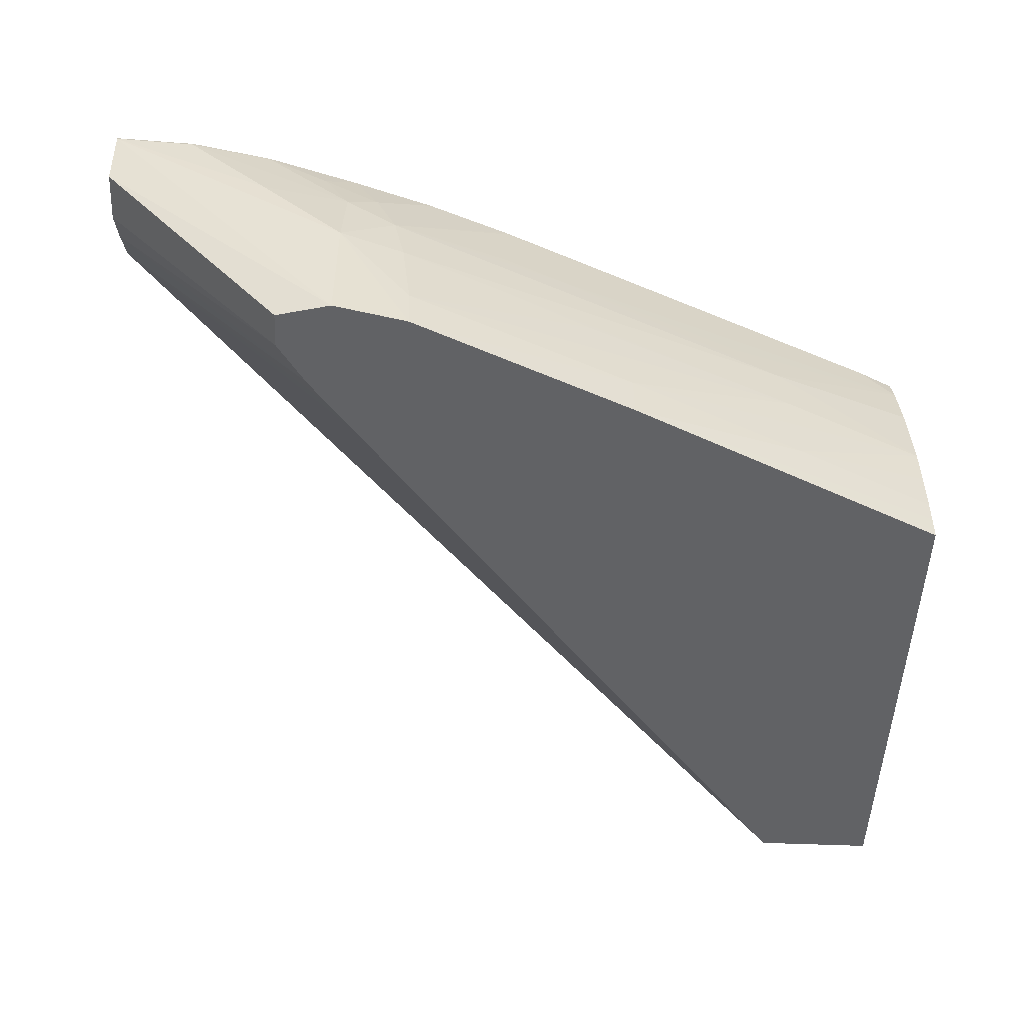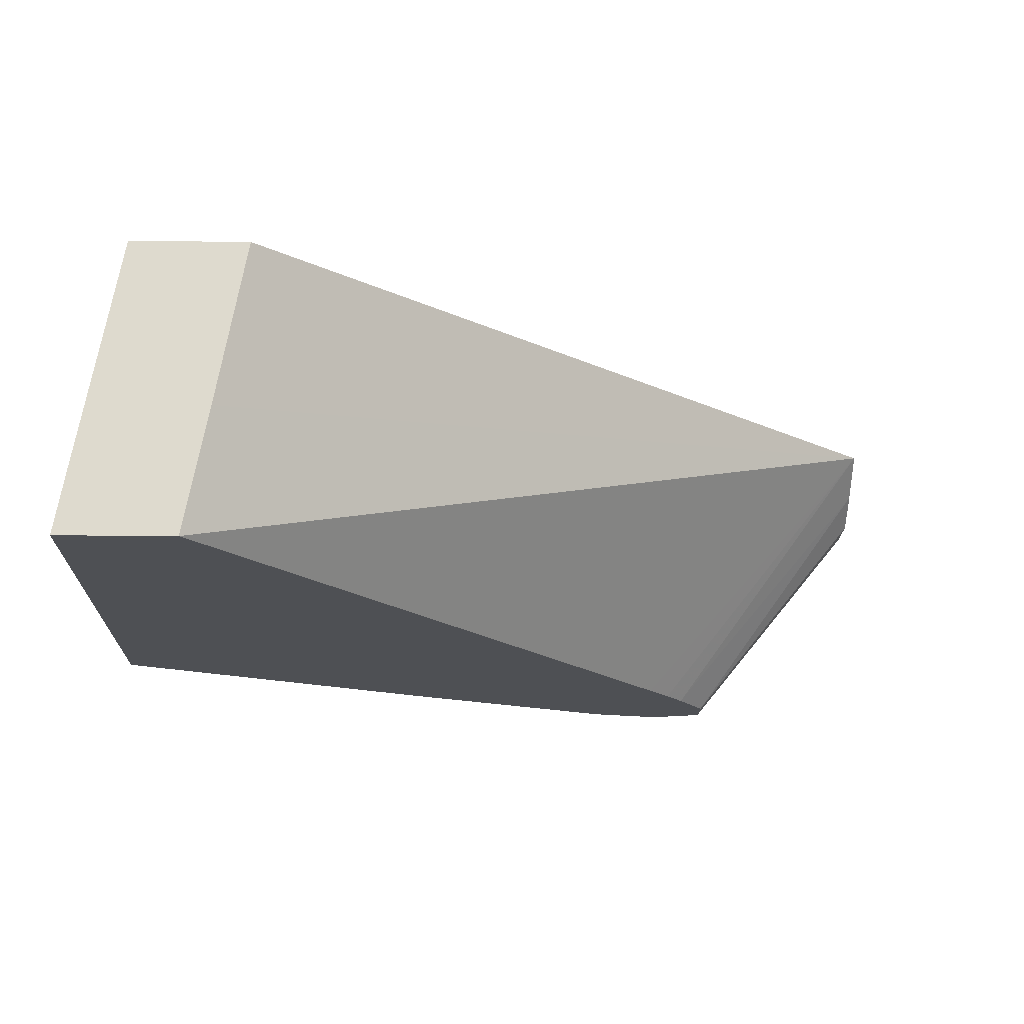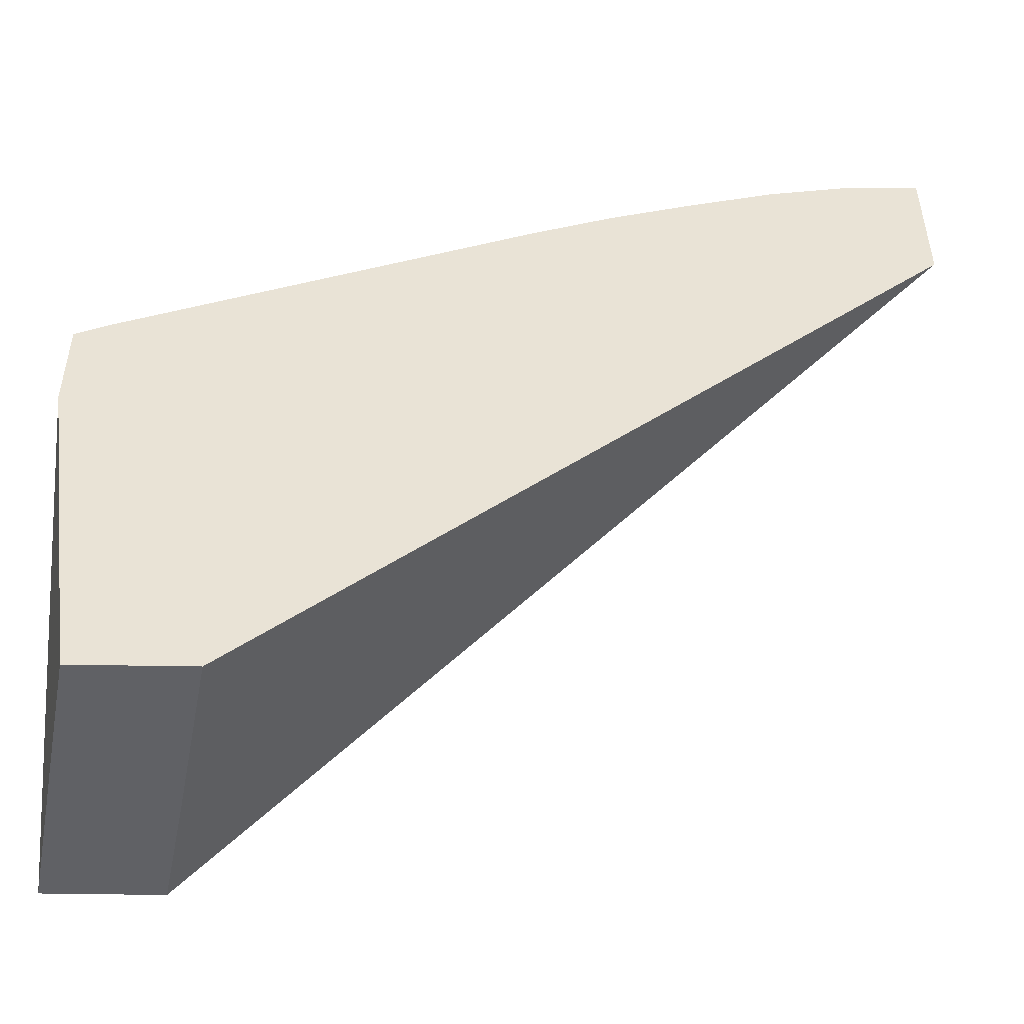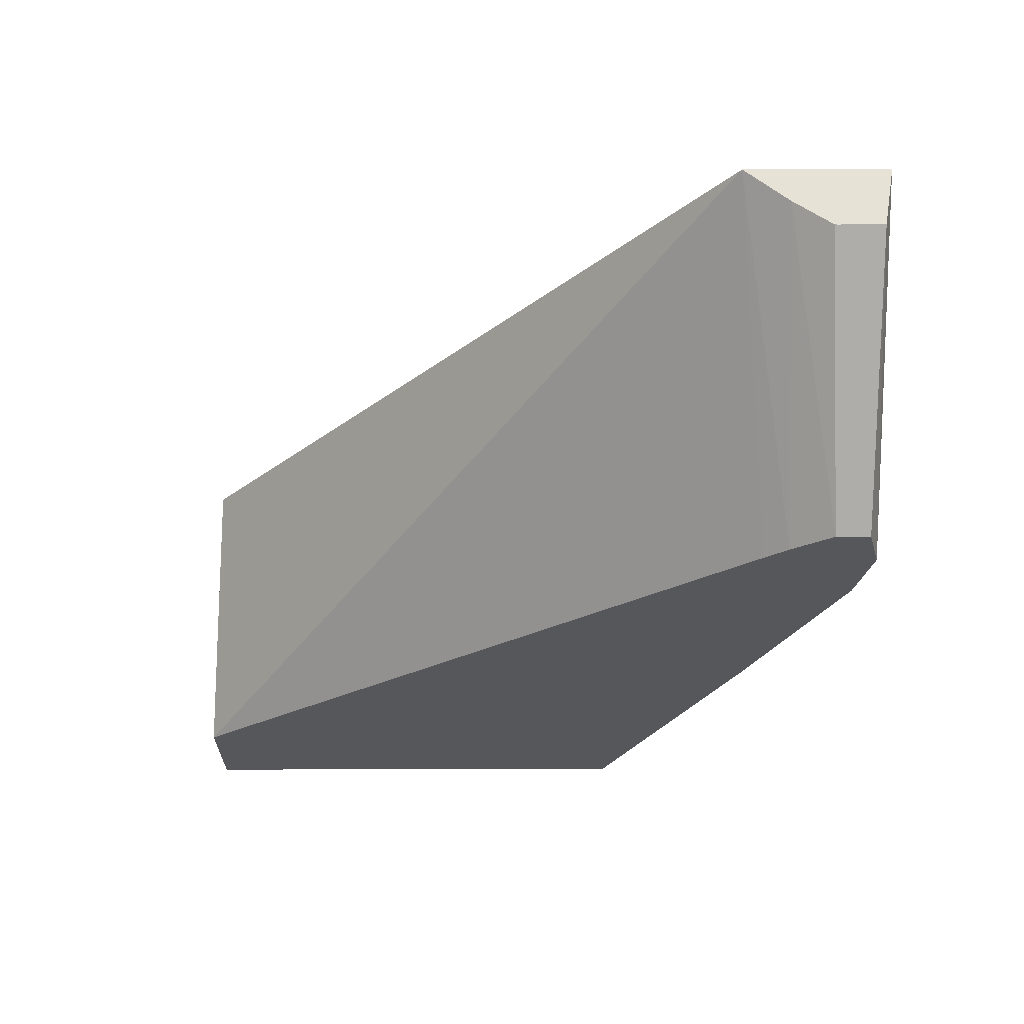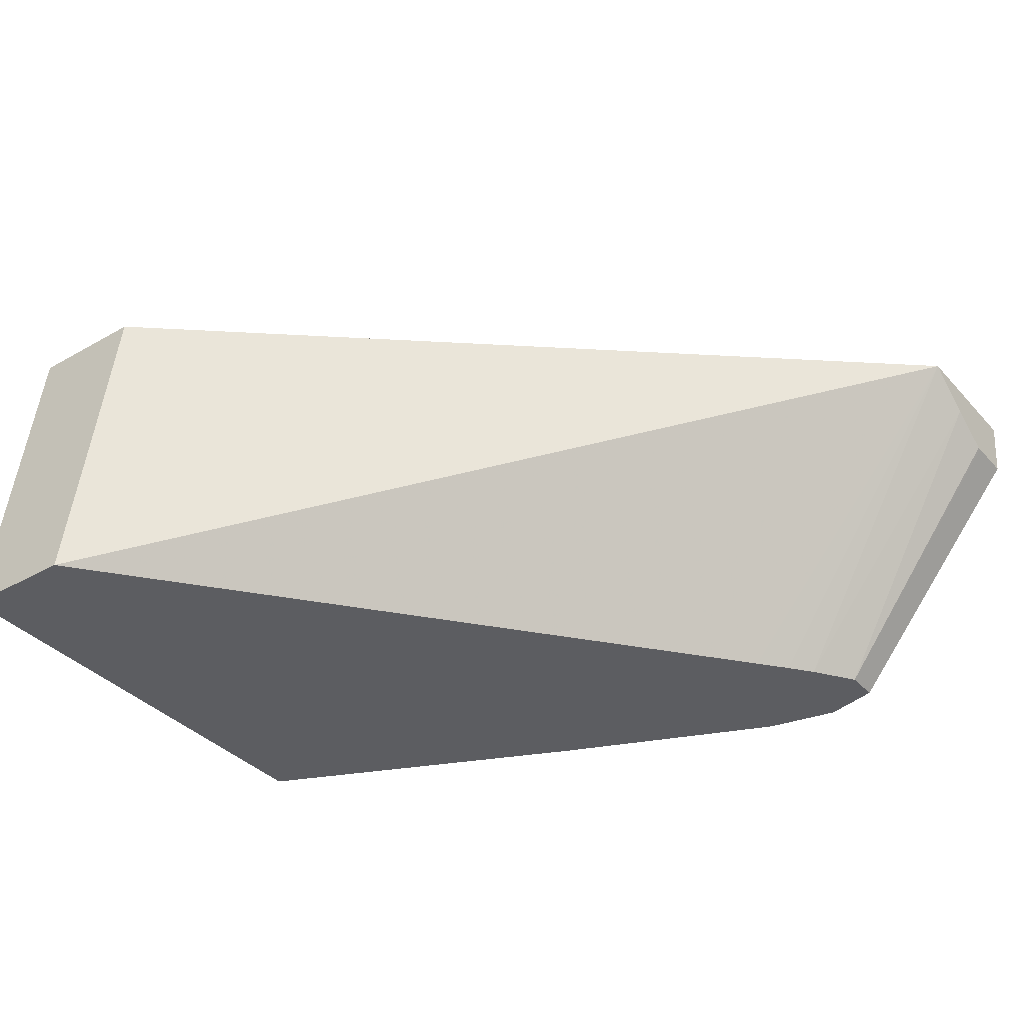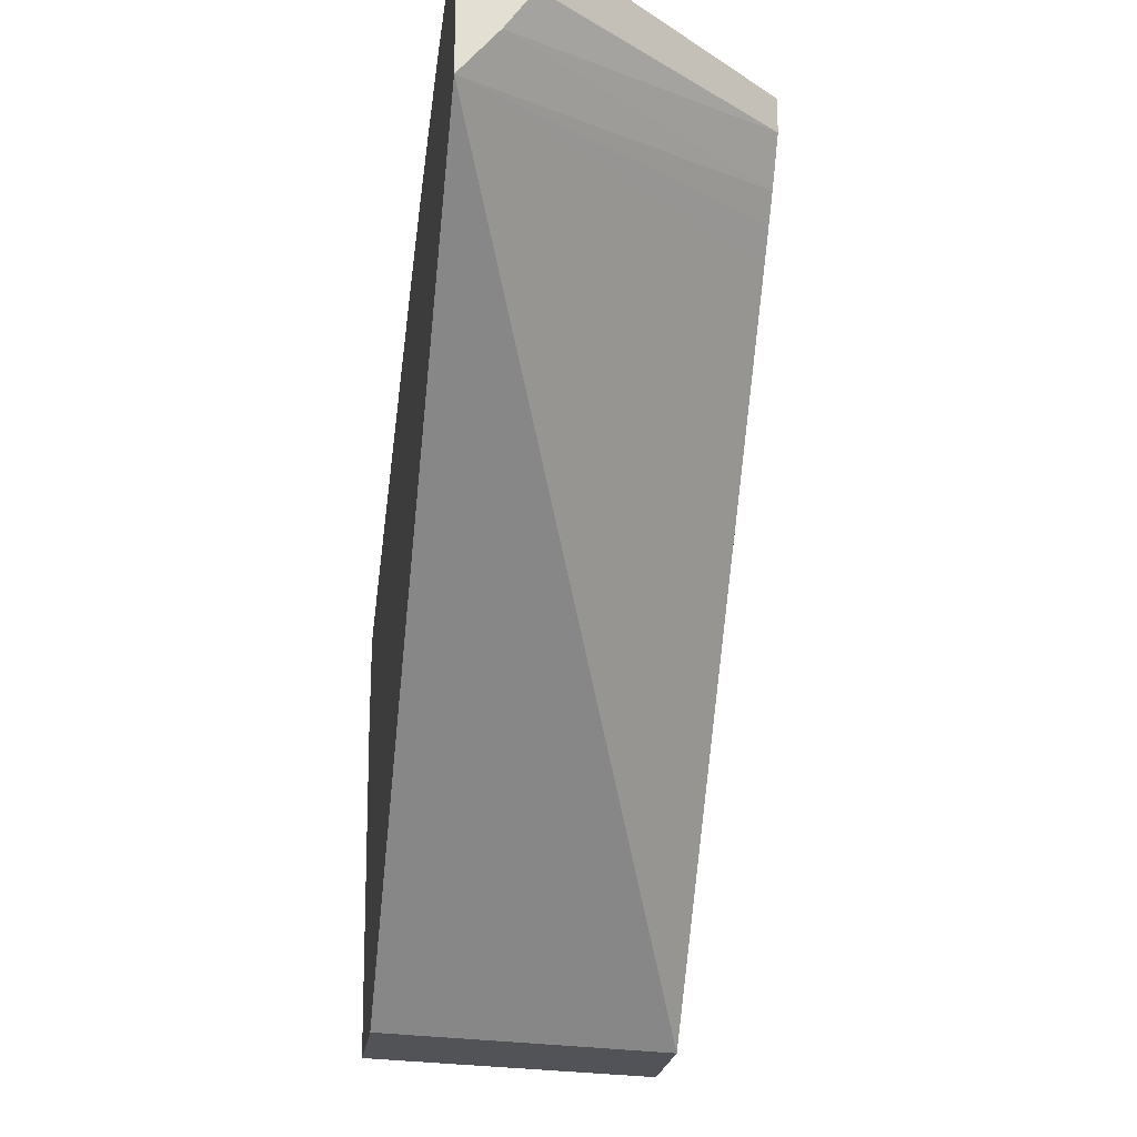
<metadata>
{"format":"obj","ext":"obj","renderer":"f3d","projection":"perspective","resolution":1024,"background":"white","views":[{"elev":-50.6,"azim":177.4,"up":"+Z"},{"elev":-18.6,"azim":-1.2,"up":"+Z"},{"elev":-48.5,"azim":-1.1,"up":"+Y"},{"elev":-26.6,"azim":90.6,"up":"+Z"},{"elev":-36.5,"azim":36.4,"up":"+Z"},{"elev":-22.5,"azim":82.0,"up":"+Y"}]}
</metadata>
<code>
v -0.0007364 0.00709 0.005951
v -0.0007364 0.007074 0.005998
v -0.0007364 0.006928 0.00498
v -0.004631 0.007063 0.001249
v -0.004631 0.007067 0.003307
v -0.003307 0.007061 0.004628
v -0.001986 0.007039 0.005951
v -0.001986 0.007023 0.005998
v -0.0007364 0.004815 0.005998
v -0.0007364 0.006204 0.00498
v -0.003774 0.006849 0.001249
v -0.005794 0.006826 0.001249
v -0.005771 0.006811 0.001984
v -0.005627 0.006751 0.003307
v -0.005457 0.00668 0.004228
v -0.004663 0.00683 0.004652
v -0.002037 0.007017 0.005998
v -0.003286 0.006807 0.005958
v -0.003262 0.0068 0.005998
v -0.00489 0.00481 0.001249
v -0.004523 0.005262 0.001249
v -0.004228 0.005638 0.001249
v -0.0007364 0.005528 0.005414
v -0.01173 -0.00461 0.005998
v -0.01221 -0.00461 0.003307
v -0.01259 -0.00461 0.001249
v -0.0007364 0.006153 0.004981
v -0.003774 0.0063 0.001249
v -0.008595 0.005634 0.001984
v -0.009342 0.005327 0.001249
v -0.009335 0.005324 0.001984
v -0.01213 0.004063 0.003307
v -0.01124 0.004433 0.003307
v -0.008683 0.005498 0.003225
v -0.006288 0.006478 0.003307
v -0.01202 0.004015 0.004187
v -0.0083 0.005438 0.004628
v -0.007274 0.005855 0.004628
v -0.007329 0.005531 0.005946
v -0.007309 0.005525 0.005998
v -0.005997 0.006009 0.005998
v -0.005127 0.006565 0.00511
v -0.004245 0.006689 0.005521
v -0.003324 0.006784 0.005998
v -0.01361 -0.00461 0.005998
v -0.01446 -0.00461 0.001249
v -0.01447 0.00301 0.001249
v -0.01447 0.003019 0.001343
v -0.01447 0.003037 0.001628
v -0.01447 0.003056 0.001984
v -0.01218 0.004088 0.001984
v -0.01447 0.003057 0.003307
v -0.007274 0.006072 0.003307
v -0.0113 0.004212 0.004628
v -0.01447 0.002898 0.004628
v -0.01447 0.002772 0.005265
v -0.01447 0.002717 0.00554
v -0.008053 0.005339 0.005503
v -0.01389 0.002851 0.005998
v -0.01088 0.004088 0.005951
v -0.01086 0.004082 0.005998
v -0.005956 0.006021 0.005998
v -0.004702 0.006403 0.005998
v -0.01447 0.00102 0.005998
v -0.01405 -0.00461 0.003562
v -0.01429 -0.00461 0.002242
v -0.01447 0.001478 0.001249
v -0.01447 0.003061 0.002655
v -0.01447 0.002611 0.005906
v -0.01447 0.002581 0.005998
f 2 62 41
f 2 41 40
f 1 23 27
f 1 27 10
f 15 38 39
f 15 37 38
f 22 28 23
f 47 55 52
f 39 60 61
f 39 61 40
f 13 34 35
f 13 35 14
f 50 68 51
f 51 68 52
f 46 64 67
f 47 67 64
f 47 52 68
f 47 68 50
f 47 69 57
f 47 57 56
f 4 11 28
f 4 28 22
f 30 50 51
f 30 51 31
f 36 55 56
f 36 56 57
f 1 3 4
f 1 10 3
f 5 13 14
f 5 14 15
f 3 28 11
f 3 11 4
f 32 36 33
f 32 52 36
f 2 64 45
f 2 45 24
f 4 12 5
f 5 12 13
f 12 29 13
f 12 30 31
f 9 24 25
f 9 25 26
f 6 16 7
f 7 17 8
f 37 39 38
f 37 54 57
f 31 51 52
f 31 52 32
f 13 32 33
f 13 33 34
f 4 22 21
f 4 21 20
f 1 2 9
f 1 9 23
f 9 21 22
f 9 22 23
f 57 69 59
f 59 69 70
f 36 57 54
f 37 58 39
f 15 36 37
f 16 42 43
f 12 31 29
f 13 29 32
f 2 8 17
f 2 17 19
f 2 59 70
f 2 70 64
f 2 44 63
f 2 63 62
f 2 40 61
f 2 61 59
f 15 41 42
f 1 4 5
f 29 31 32
f 30 47 48
f 1 5 6
f 2 24 9
f 3 10 28
f 1 8 2
f 4 47 30
f 4 30 12
f 47 50 49
f 47 49 48
f 4 20 26
f 4 26 46
f 24 46 26
f 24 26 25
f 5 15 16
f 5 16 6
f 59 61 60
f 64 66 65
f 7 19 17
f 9 20 21
f 4 46 67
f 4 67 47
f 45 64 65
f 46 66 64
f 34 53 35
f 35 53 36
f 14 35 36
f 14 36 15
f 42 62 63
f 43 63 44
f 33 36 53
f 33 53 34
f 37 60 58
f 39 58 60
f 23 28 27
f 24 45 65
f 41 62 42
f 42 63 43
f 36 54 37
f 36 52 55
f 30 48 49
f 30 49 50
f 47 64 70
f 47 70 69
f 37 57 59
f 37 59 60
f 1 6 7
f 1 7 8
f 24 65 66
f 24 66 46
f 15 39 40
f 15 40 41
f 9 26 20
f 10 27 28
f 47 56 55
f 2 19 44
f 15 42 16
f 7 16 18
f 7 18 19
f 16 43 18
f 18 43 44
f 18 44 19

</code>
